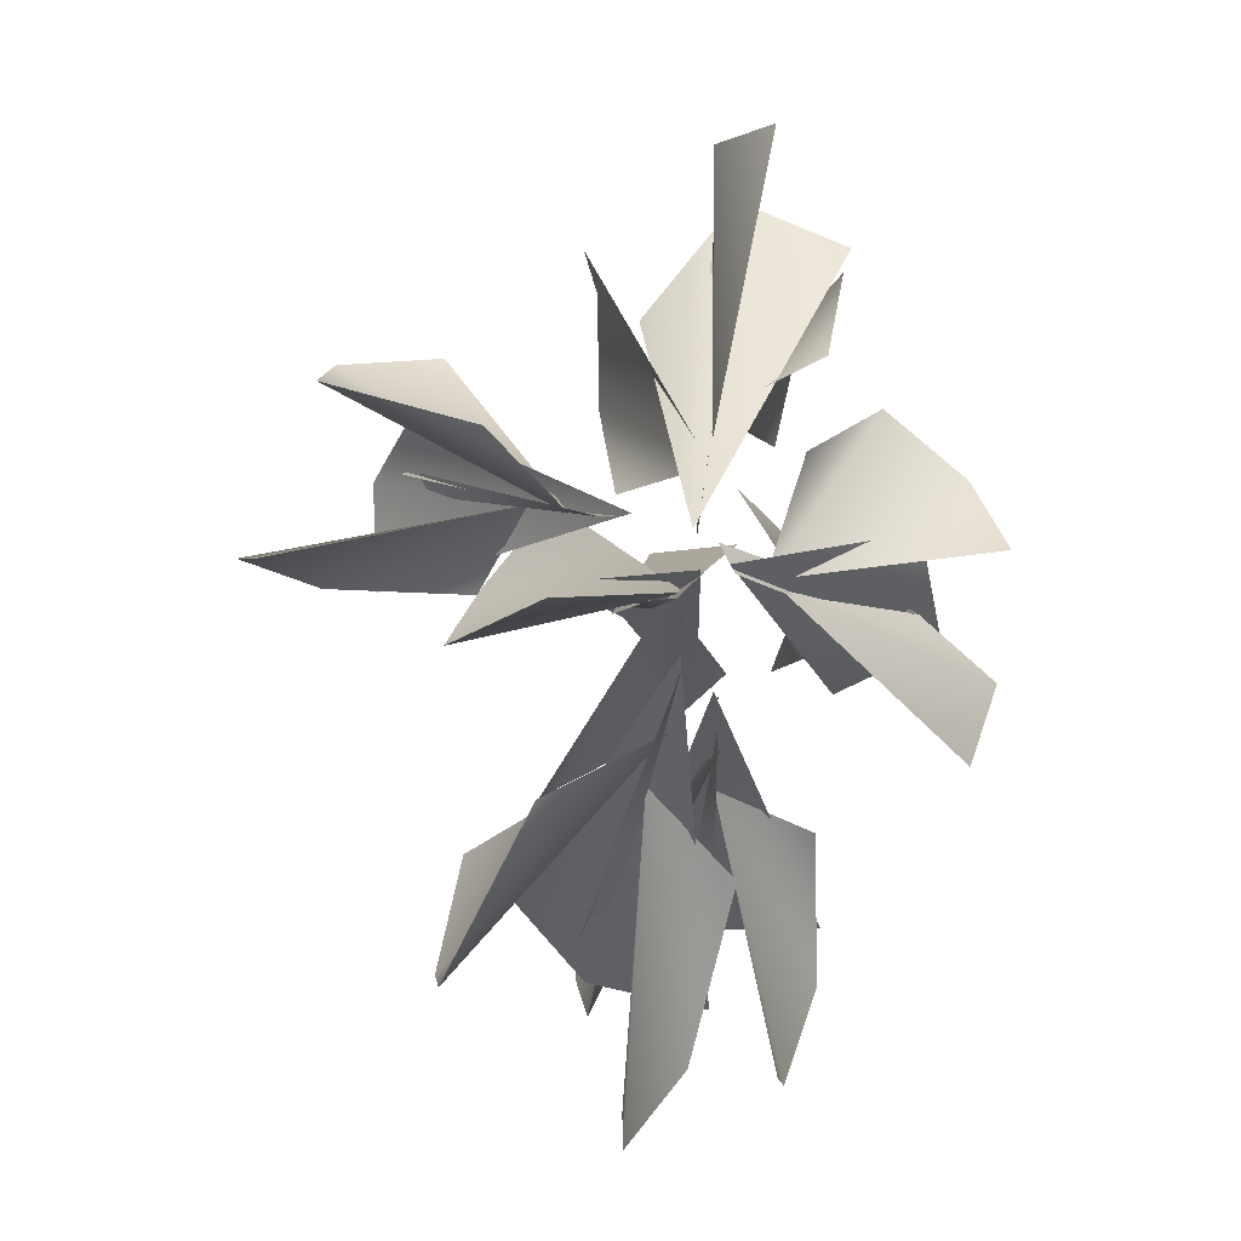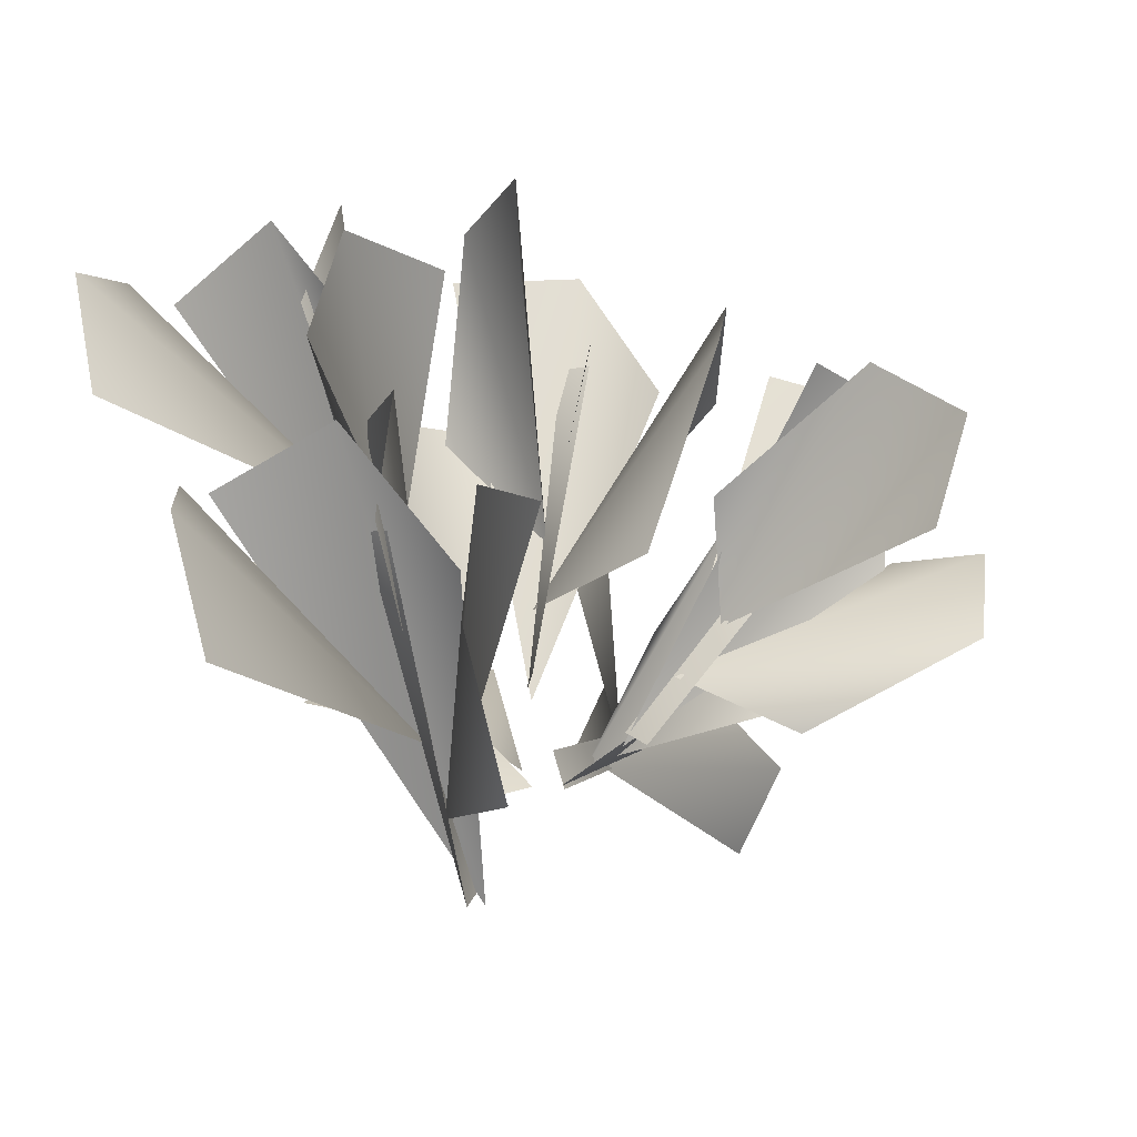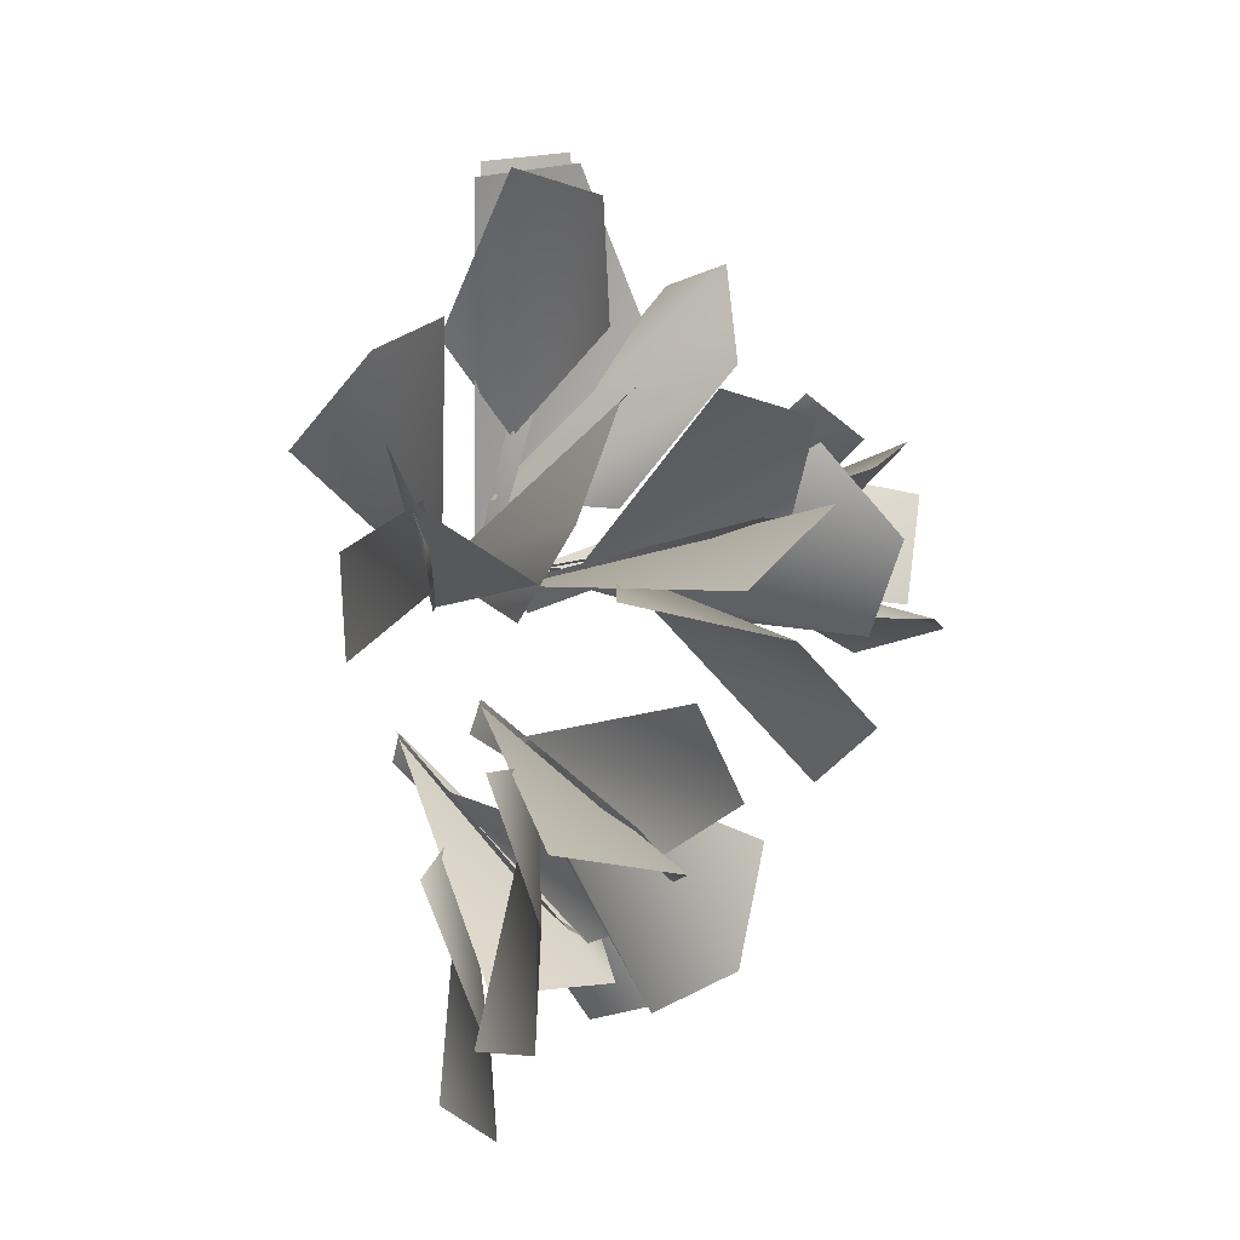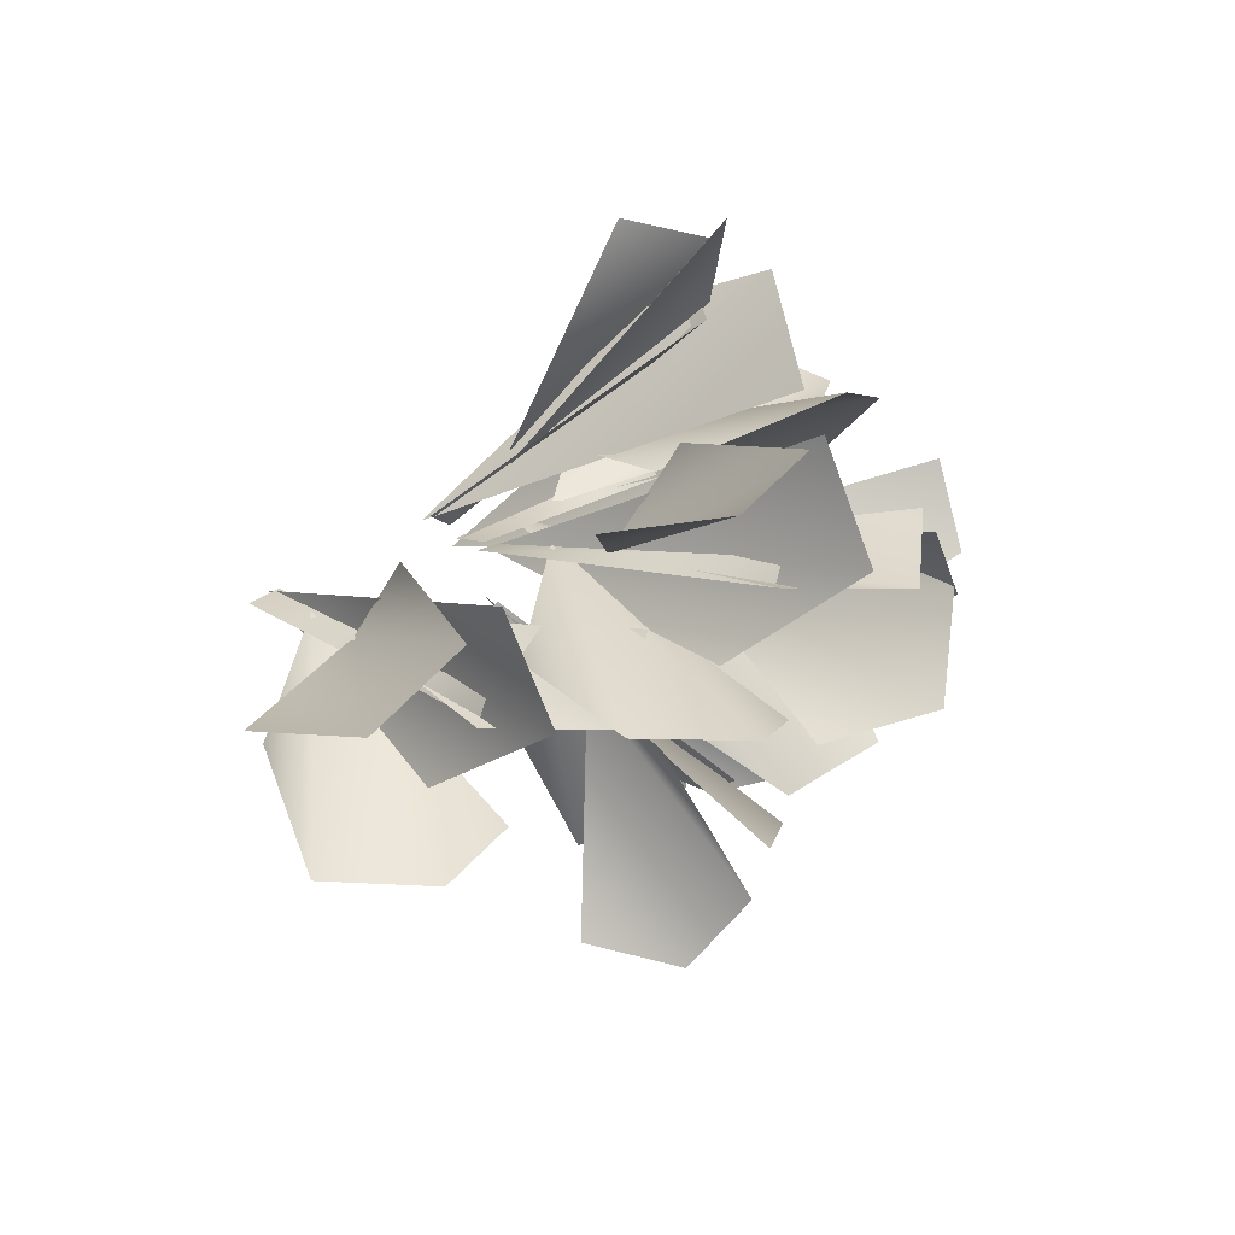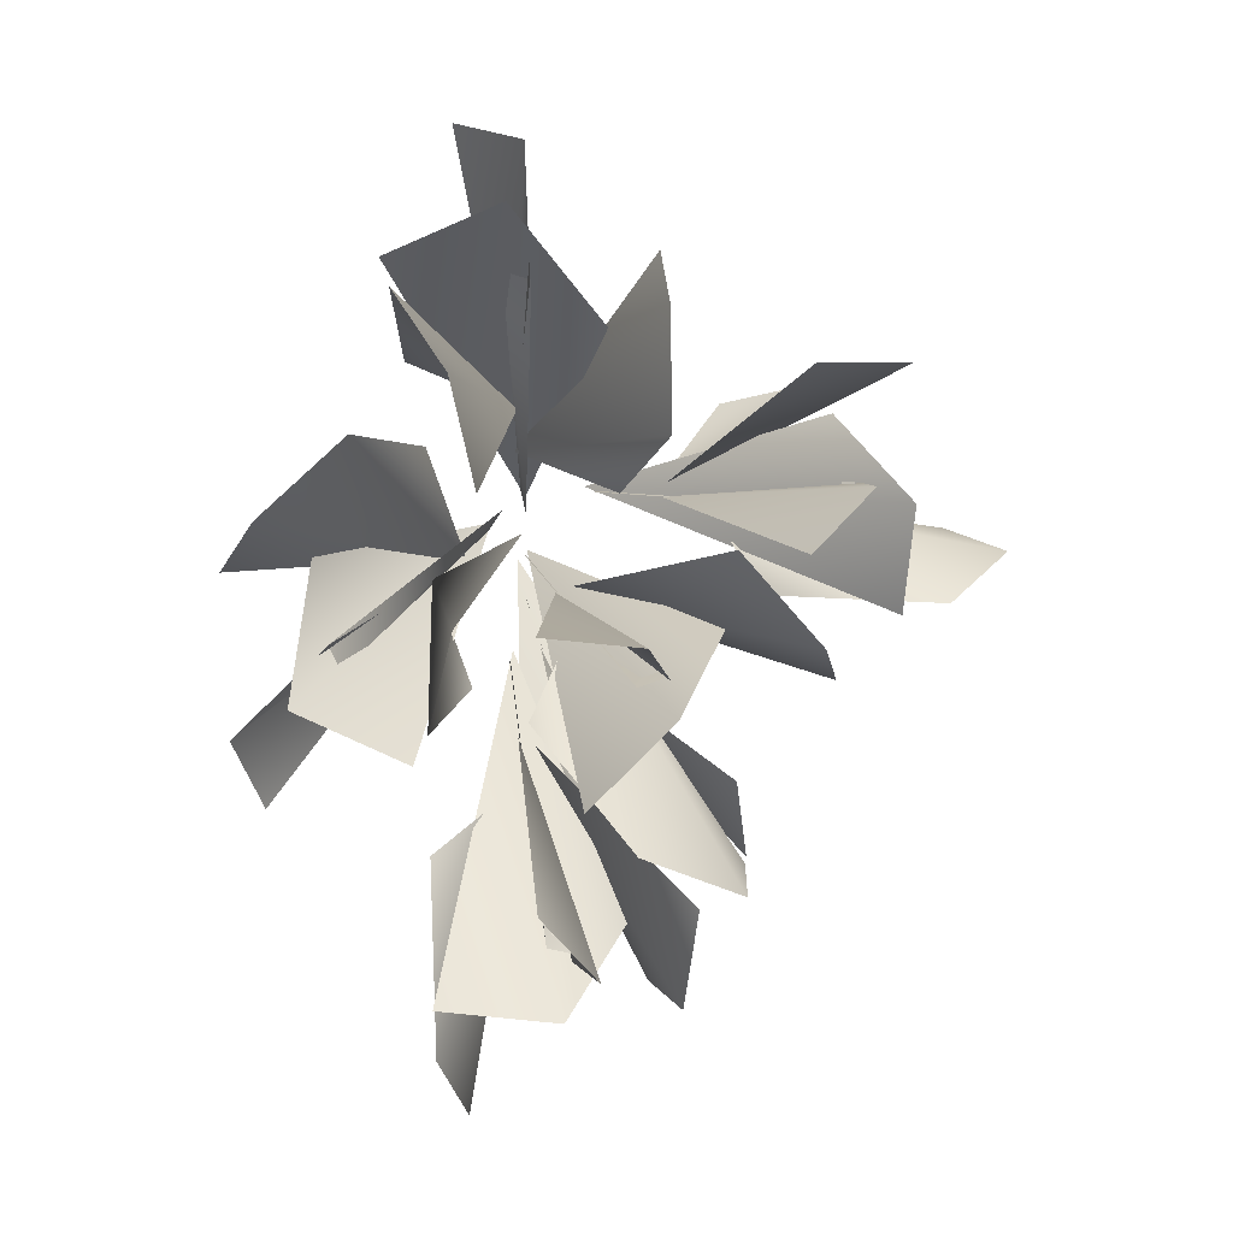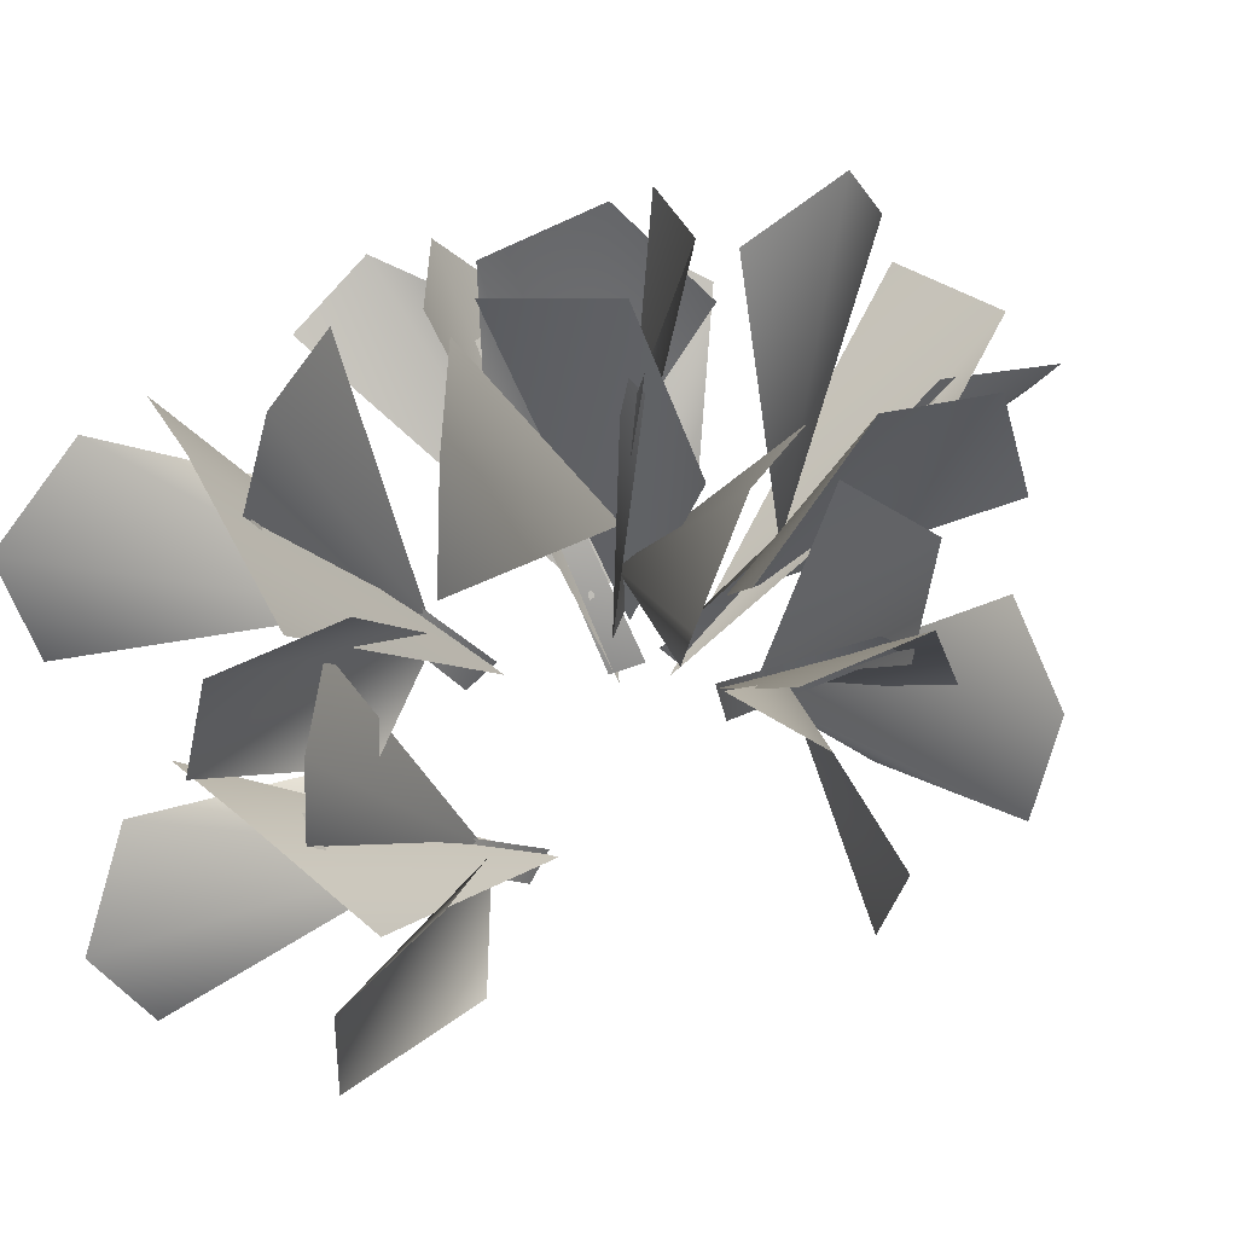
<metadata>
{"format":"obj","ext":"obj","renderer":"f3d","projection":"perspective","resolution":1024,"background":"white","views":[{"elev":-0.0,"azim":2.4,"up":"+Z"},{"elev":-34.6,"azim":-142.2,"up":"+Y"},{"elev":-21.4,"azim":147.0,"up":"+Z"},{"elev":-79.4,"azim":95.7,"up":"+Z"},{"elev":16.4,"azim":172.5,"up":"+Z"},{"elev":42.1,"azim":-115.0,"up":"+Y"}]}
</metadata>
<code>
g NewMesh_tris_144
v 0.1974 -0.2301 0.09202
v -1.227 6.379 -0.6094
v 0.03421 5.974 -2.066
v -2.248 4.086 -0.0361
v 0.5633 3.526 -1.523
v -0.3646 2.061 -0.2946
v -0.7039 6.118 -2.696
v -2.328 5.74 -3.527
v -2.624 3.87 -3.757
v -0.7658 6.611 0.5011
v -0.07756 1.421 -0.1563
v 0.7392 6.391 0.6499
v -1.37 5.027 -0.5581
v -0.1498 -0.1279 -0.326
v 0.2545 -0.01751 0.07063
v -0.8041 5.222 -0.4971
v -1.278 5.11 -0.3788
v -2.19 1.082 -0.3133
v -0.0669 1.044 -0.2285
v -4.03 3.477 -1.072
v -3.55 5.005 -0.1189
v -2.327 4.639 1.298
v -1.227 6.379 -0.6094
v 0.1974 -0.2301 0.09202
v 0.03421 5.974 -2.066
v -2.248 4.086 -0.0361
v 0.5633 3.526 -1.523
v -0.7039 6.118 -2.696
v -0.3646 2.061 -0.2946
v -2.328 5.74 -3.527
v -2.624 3.87 -3.757
v -0.7658 6.611 0.5011
v 0.7392 6.391 0.6499
v -0.07756 1.421 -0.1563
v -1.37 5.027 -0.5581
v -0.1498 -0.1279 -0.326
v -0.8041 5.222 -0.4971
v 0.2545 -0.01751 0.07063
v -1.278 5.11 -0.3788
v -2.19 1.082 -0.3133
v -4.03 3.477 -1.072
v -0.0669 1.044 -0.2285
v -3.55 5.005 -0.1189
v -2.327 4.639 1.298
v 0.1003 -1.4 0.6692
v 0.7411 2.754 6.012
v 2.549 2.636 5.24
v -0.799 2.123 4.047
v 2.124 0.9223 3.382
v 0.3682 0.174 2.449
v 2.458 3.577 4.977
v 1.763 5.015 4.017
v 1.36 4.57 2.206
v 0.3801 1.861 6.767
v 0.3676 -0.371 1.986
v 1.332 0.6709 6.885
v 0.3559 2.252 4.807
v 0.1449 -0.8679 0.5243
v 0.1948 -1.336 0.8586
v 0.7615 1.917 5.101
v 0.3188 2.115 4.973
v -1.121 0.9947 1.266
v 0.3542 -0.4921 1.621
v -1.514 3.696 2.768
v -1.52 3.429 4.612
v -1.641 1.588 5.094
v 0.7411 2.754 6.012
v 0.1003 -1.4 0.6692
v 2.549 2.636 5.24
v -0.799 2.123 4.047
v 2.124 0.9223 3.382
v 2.458 3.577 4.977
v 0.3682 0.174 2.449
v 1.763 5.015 4.017
v 1.36 4.57 2.206
v 0.3801 1.861 6.767
v 1.332 0.6709 6.885
v 0.3676 -0.371 1.986
v 0.3559 2.252 4.807
v 0.1449 -0.8679 0.5243
v 0.7615 1.917 5.101
v 0.1948 -1.336 0.8586
v 0.3188 2.115 4.973
v -1.121 0.9947 1.266
v -1.514 3.696 2.768
v 0.3542 -0.4921 1.621
v -1.52 3.429 4.612
v -1.641 1.588 5.094
v -0.02375 -4.121 -1.12
v -1.548 0.2367 -6.11
v 0.3224 -0.2802 -6.441
v -2.474 -1.708 -4.698
v 0.74 -1.76 -4.39
v -0.535 -2.704 -2.977
v 0.01242 -0.7485 -7.245
v -0.8881 -2.069 -8.203
v -0.8236 -3.775 -7.352
v -1.763 1.121 -5.291
v -0.2981 -3.035 -2.389
v -0.5452 1.601 -4.502
v -1.556 -0.8666 -5.314
v -0.1094 -4.371 -1.606
v 0.01371 -3.94 -1.242
v -1.129 -0.4639 -5.18
v -1.581 -0.6809 -5.202
v -1.967 -4.198 -3.07
v -0.2121 -3.364 -2.21
v -3.376 -3.369 -5.721
v -3.628 -1.524 -5.785
v -3.296 -0.6731 -4.111
v -1.548 0.2367 -6.11
v -0.02375 -4.121 -1.12
v 0.3224 -0.2802 -6.441
v -2.474 -1.708 -4.698
v 0.74 -1.76 -4.39
v 0.01242 -0.7485 -7.245
v -0.535 -2.704 -2.977
v -0.8881 -2.069 -8.203
v -0.8236 -3.775 -7.352
v -1.763 1.121 -5.291
v -0.5452 1.601 -4.502
v -0.2981 -3.035 -2.389
v -1.556 -0.8666 -5.314
v -0.1094 -4.371 -1.606
v -1.129 -0.4639 -5.18
v 0.01371 -3.94 -1.242
v -1.581 -0.6809 -5.202
v -1.967 -4.198 -3.07
v -3.376 -3.369 -5.721
v -0.2121 -3.364 -2.21
v -3.628 -1.524 -5.785
v -3.296 -0.6731 -4.111
v 0.6311 -1.796 0.1451
v 4.065 3.949 -1.039
v 2.305 4.228 -1.876
v 3.617 2.125 0.7221
v 1.254 1.925 -1.47
v 1.731 0.3 -0.1872
v 2.125 4.903 -1.187
v 1.793 5.526 0.5371
v 0.7094 4.334 1.559
v 4.911 3.33 -1.673
v 1.406 -0.3358 -0.2168
v 4.428 2.704 -2.981
v 3.43 2.937 -0.3889
v 0.4696 -1.378 0.469
v 0.7095 -1.637 0.01269
v 3.4 2.907 -0.9893
v 3.585 2.867 -0.5252
v 1.778 0.02283 1.865
v 1.145 -0.578 -0.07208
v 3.052 2.739 2.703
v 4.46 3.185 1.567
v 4.982 1.743 0.4335
v 4.065 3.949 -1.039
v 0.6311 -1.796 0.1451
v 2.305 4.228 -1.876
v 3.617 2.125 0.7221
v 1.254 1.925 -1.47
v 2.125 4.903 -1.187
v 1.731 0.3 -0.1872
v 1.793 5.526 0.5371
v 0.7094 4.334 1.559
v 4.911 3.33 -1.673
v 4.428 2.704 -2.981
v 1.406 -0.3358 -0.2168
v 3.43 2.937 -0.3889
v 0.4696 -1.378 0.469
v 3.4 2.907 -0.9893
v 0.7095 -1.637 0.01269
v 3.585 2.867 -0.5252
v 1.778 0.02283 1.865
v 3.052 2.739 2.703
v 1.145 -0.578 -0.07208
v 4.46 3.185 1.567
v 4.982 1.743 0.4335
v 0.3925 -0.6931 -1.701
v 0.1931 4.724 -5.801
v 2.097 4.23 -5.705
v -1.031 2.546 -5.181
v 1.969 2.314 -4.008
v 0.3783 1.121 -3.257
v 2.038 3.966 -6.648
v 1.482 2.926 -8.091
v 1.357 1.072 -7.662
v -0.269 5.409 -4.898
v 0.4514 0.6589 -2.717
v 0.6651 5.656 -3.713
v -0.00379 3.471 -5.309
v 0.4537 -0.8246 -2.234
v 0.4571 -0.4911 -1.763
v 0.3564 3.819 -4.975
v -0.06387 3.628 -5.17
v -0.9252 -0.2623 -4.08
v 0.4937 0.295 -2.6
v -1.561 1.189 -6.762
v -1.84 3.009 -6.476
v -2.016 3.45 -4.628
v 0.1931 4.724 -5.801
v 0.3925 -0.6931 -1.701
v 2.097 4.23 -5.705
v -1.031 2.546 -5.181
v 1.969 2.314 -4.008
v 2.038 3.966 -6.648
v 0.3783 1.121 -3.257
v 1.482 2.926 -8.091
v 1.357 1.072 -7.662
v -0.269 5.409 -4.898
v 0.6651 5.656 -3.713
v 0.4514 0.6589 -2.717
v -0.00379 3.471 -5.309
v 0.4537 -0.8246 -2.234
v 0.3564 3.819 -4.975
v 0.4571 -0.4911 -1.763
v -0.06387 3.628 -5.17
v -0.9252 -0.2623 -4.08
v -1.561 1.189 -6.762
v 0.4937 0.295 -2.6
v -1.84 3.009 -6.476
v -2.016 3.45 -4.628
v -0.8003 -0.9733 0.9095
v -5.172 3.449 1.578
v -5.083 3.147 -0.206
v -4.313 1.455 2.526
v -3.305 1.597 -0.2655
v -2.433 0.4897 1.089
v -5.91 2.789 -0.1529
v -7.087 1.631 0.3095
v -6.474 -0.01325 0.2774
v -4.415 4.147 2.034
v -1.888 0.139 0.9766
v -3.392 4.58 1.172
v -4.57 2.355 1.656
v -1.273 -1.152 0.8546
v -0.8832 -0.7925 0.8666
v -4.317 2.736 1.344
v -4.46 2.509 1.719
v -2.982 -0.9598 2.198
v -1.74 -0.175 0.9085
v -5.58 -0.005613 2.943
v -5.525 1.664 3.329
v -3.887 2.274 3.485
v -5.172 3.449 1.578
v -0.8003 -0.9733 0.9095
v -5.083 3.147 -0.206
v -4.313 1.455 2.526
v -3.305 1.597 -0.2655
v -5.91 2.789 -0.1529
v -2.433 0.4897 1.089
v -7.087 1.631 0.3095
v -6.474 -0.01325 0.2774
v -4.415 4.147 2.034
v -3.392 4.58 1.172
v -1.888 0.139 0.9766
v -4.57 2.355 1.656
v -1.273 -1.152 0.8546
v -4.317 2.736 1.344
v -0.8832 -0.7925 0.8666
v -4.46 2.509 1.719
v -2.982 -0.9598 2.198
v -5.58 -0.005613 2.943
v -1.74 -0.175 0.9085
v -5.525 1.664 3.329
v -3.887 2.274 3.485
f 1 3 2
f 1 2 4
f 8 9 6
f 8 6 7
f 7 6 5
f 10 12 11
f 10 11 13
f 16 15 14
f 16 14 17
f 21 22 19
f 21 19 20
f 20 19 18
f 23 25 24
f 23 24 26
f 28 27 29
f 28 29 30
f 30 29 31
f 34 33 32
f 34 32 35
f 36 38 37
f 36 37 39
f 41 40 42
f 41 42 43
f 43 42 44
f 45 47 46
f 45 46 48
f 52 53 50
f 52 50 51
f 51 50 49
f 54 56 55
f 54 55 57
f 60 59 58
f 60 58 61
f 65 66 63
f 65 63 64
f 64 63 62
f 67 69 68
f 67 68 70
f 72 71 73
f 72 73 74
f 74 73 75
f 78 77 76
f 78 76 79
f 80 82 81
f 80 81 83
f 85 84 86
f 85 86 87
f 87 86 88
f 89 91 90
f 89 90 92
f 96 97 94
f 96 94 95
f 95 94 93
f 98 100 99
f 98 99 101
f 104 103 102
f 104 102 105
f 109 110 107
f 109 107 108
f 108 107 106
f 111 113 112
f 111 112 114
f 116 115 117
f 116 117 118
f 118 117 119
f 122 121 120
f 122 120 123
f 124 126 125
f 124 125 127
f 129 128 130
f 129 130 131
f 131 130 132
f 133 135 134
f 133 134 136
f 140 141 138
f 140 138 139
f 139 138 137
f 142 144 143
f 142 143 145
f 148 147 146
f 148 146 149
f 153 154 151
f 153 151 152
f 152 151 150
f 155 157 156
f 155 156 158
f 160 159 161
f 160 161 162
f 162 161 163
f 166 165 164
f 166 164 167
f 168 170 169
f 168 169 171
f 173 172 174
f 173 174 175
f 175 174 176
f 177 179 178
f 177 178 180
f 184 185 182
f 184 182 183
f 183 182 181
f 186 188 187
f 186 187 189
f 192 191 190
f 192 190 193
f 197 198 195
f 197 195 196
f 196 195 194
f 199 201 200
f 199 200 202
f 204 203 205
f 204 205 206
f 206 205 207
f 210 209 208
f 210 208 211
f 212 214 213
f 212 213 215
f 217 216 218
f 217 218 219
f 219 218 220
f 221 223 222
f 221 222 224
f 228 229 226
f 228 226 227
f 227 226 225
f 230 232 231
f 230 231 233
f 236 235 234
f 236 234 237
f 241 242 239
f 241 239 240
f 240 239 238
f 243 245 244
f 243 244 246
f 248 247 249
f 248 249 250
f 250 249 251
f 254 253 252
f 254 252 255
f 256 258 257
f 256 257 259
f 261 260 262
f 261 262 263
f 263 262 264

</code>
